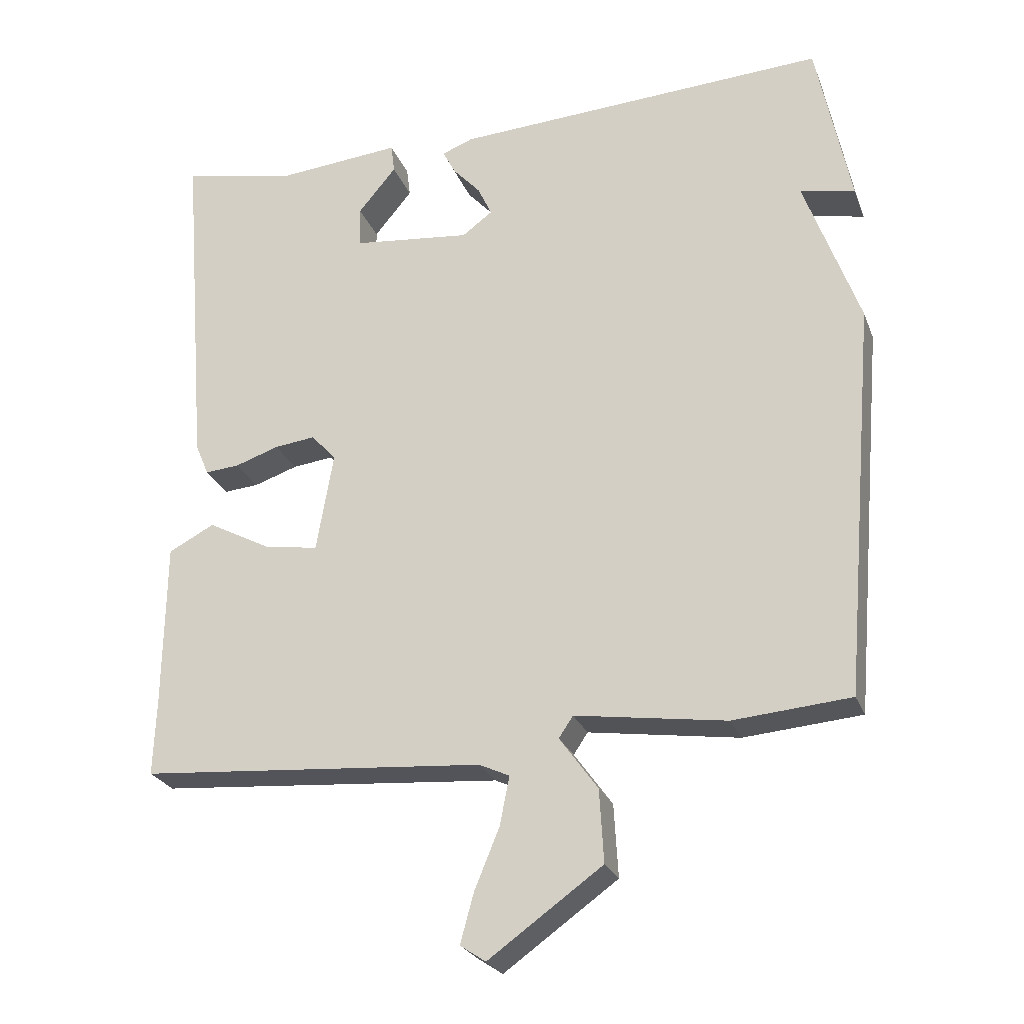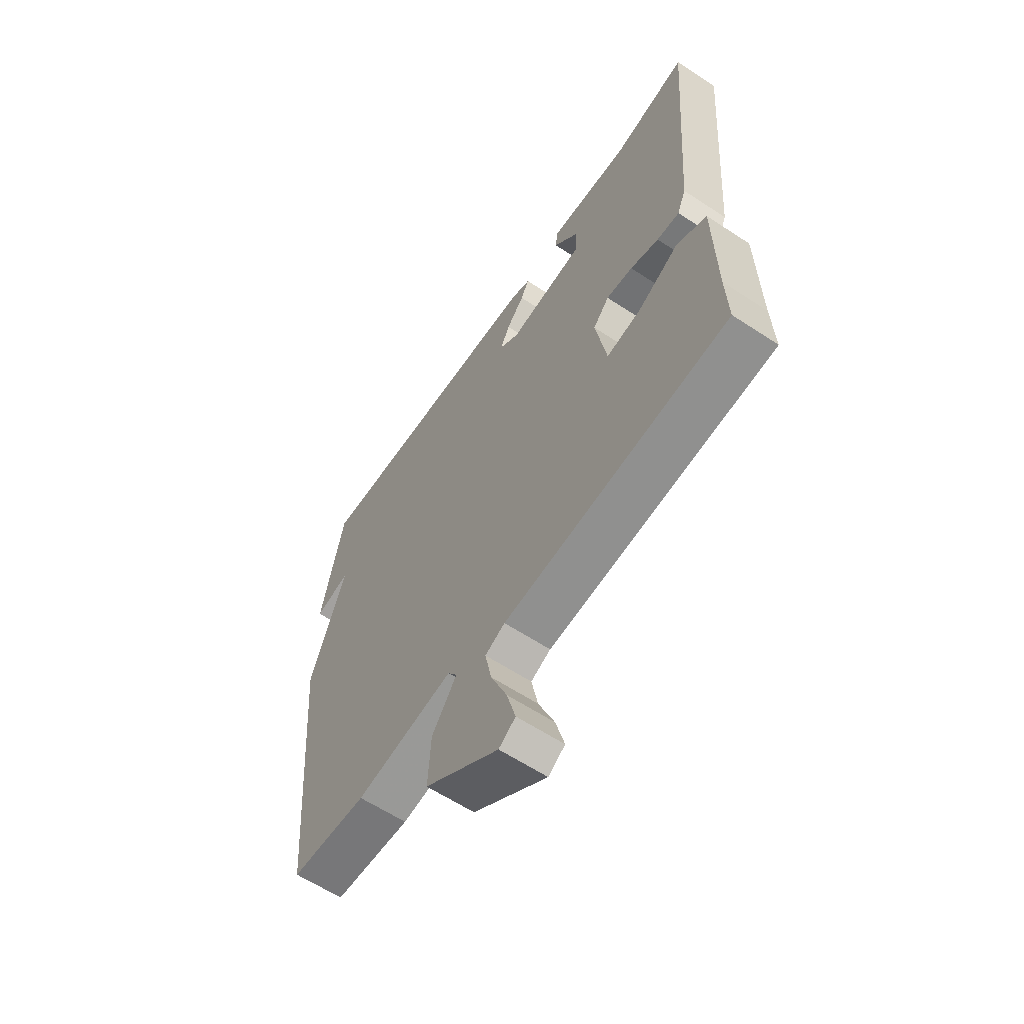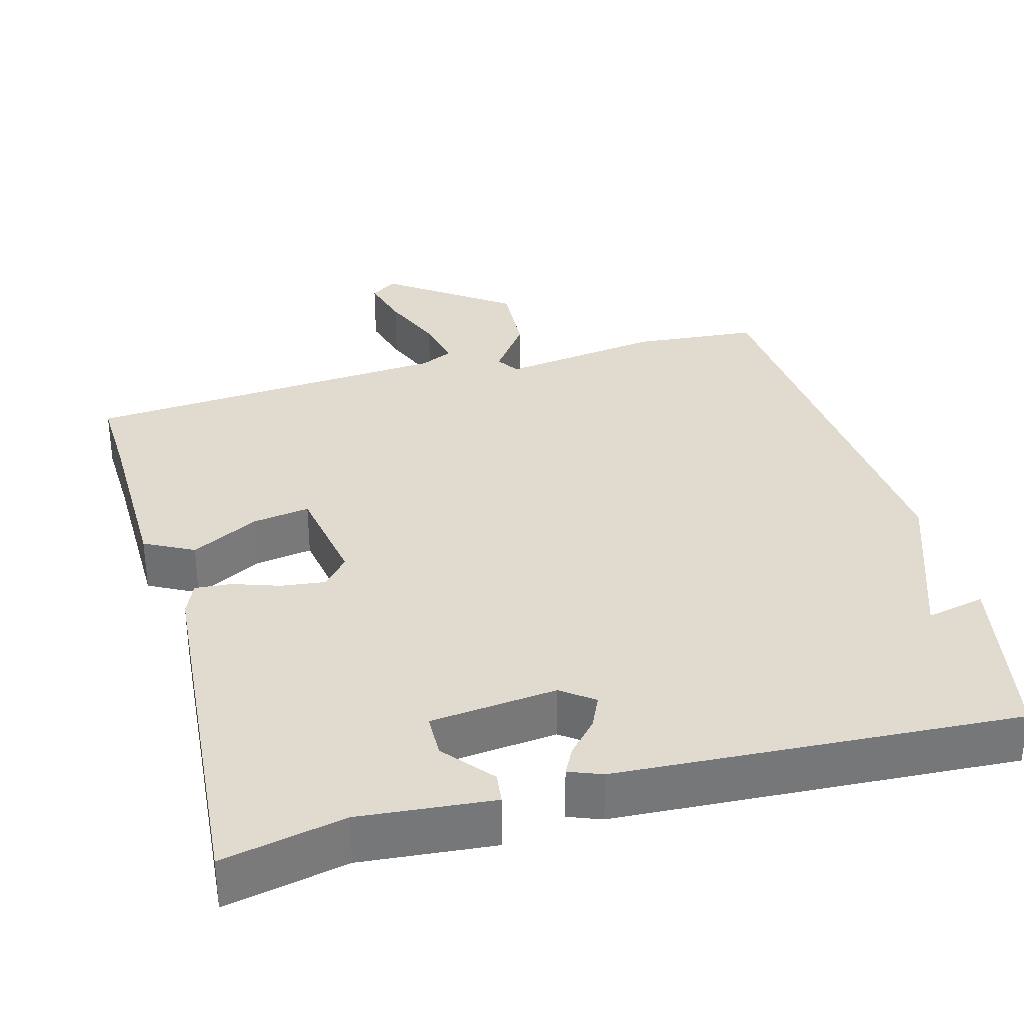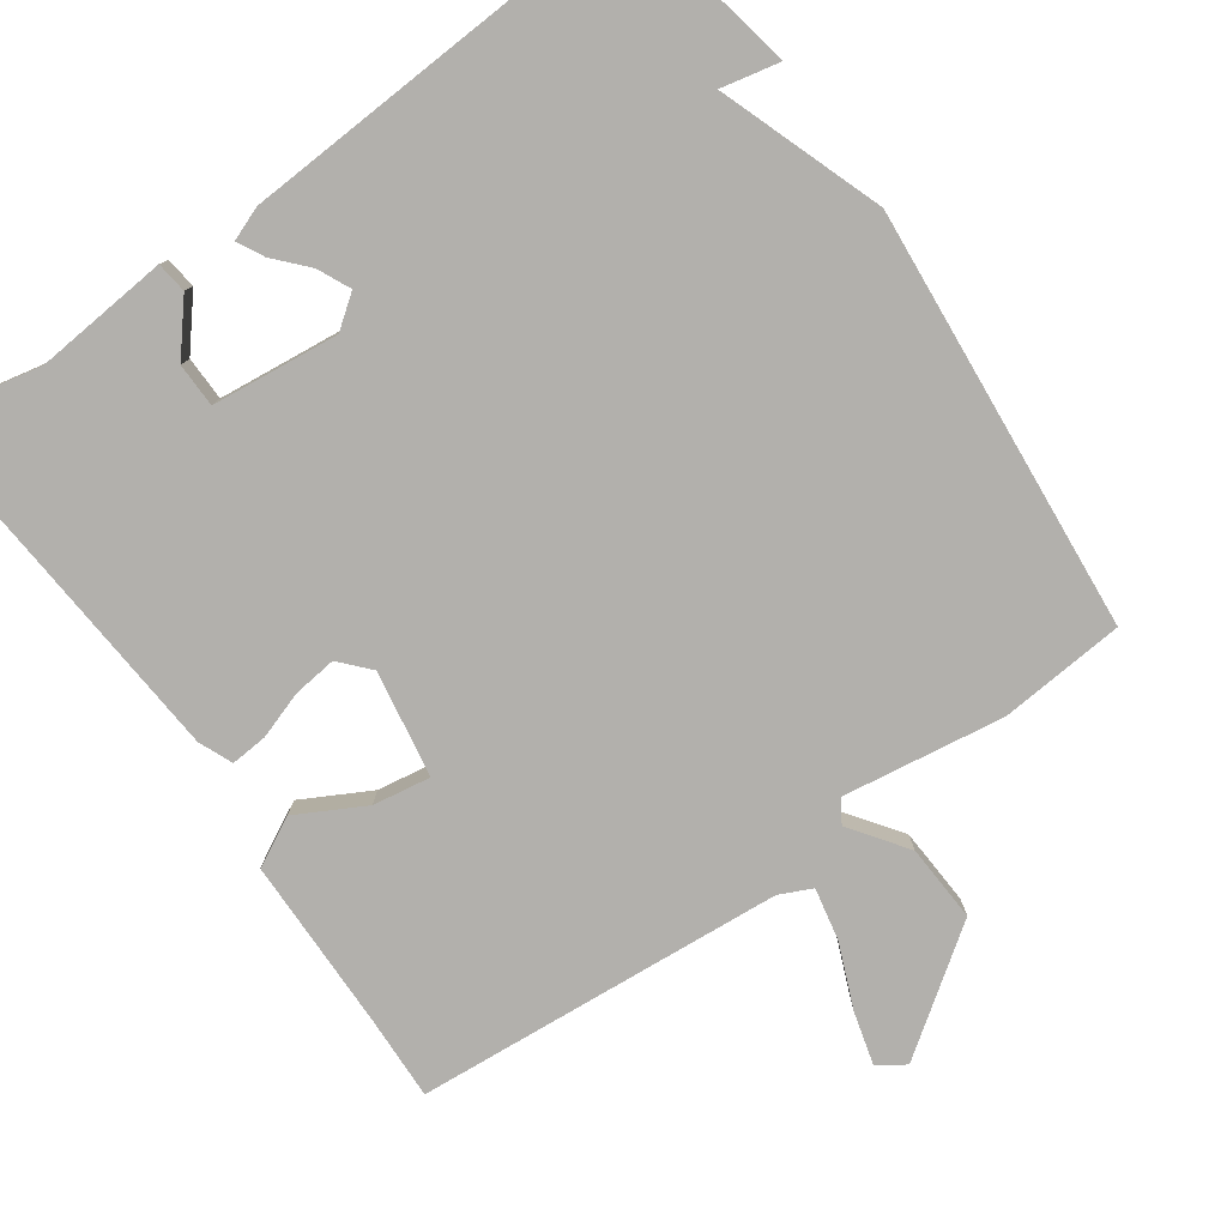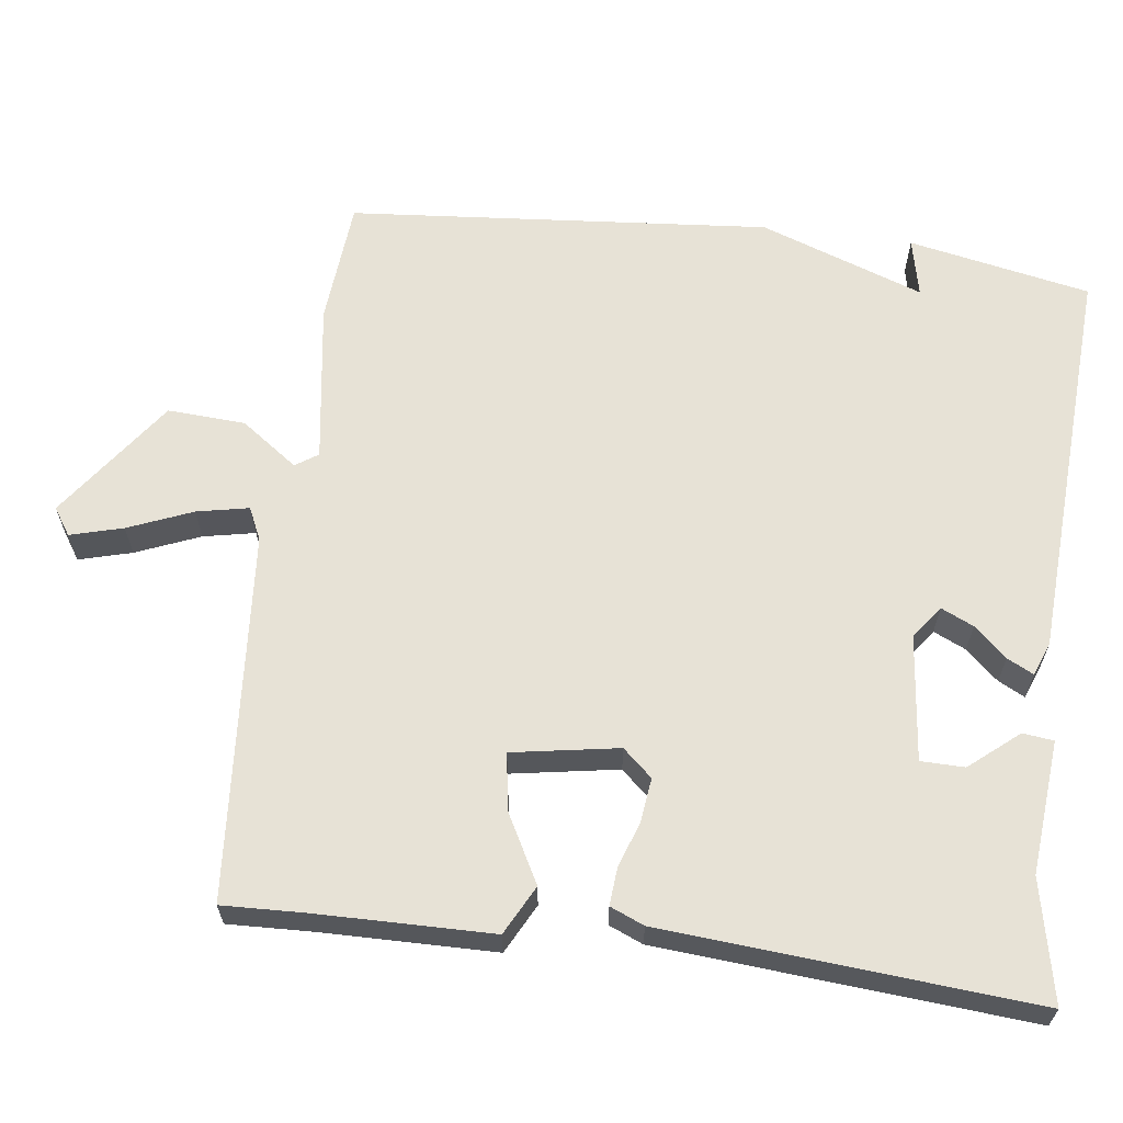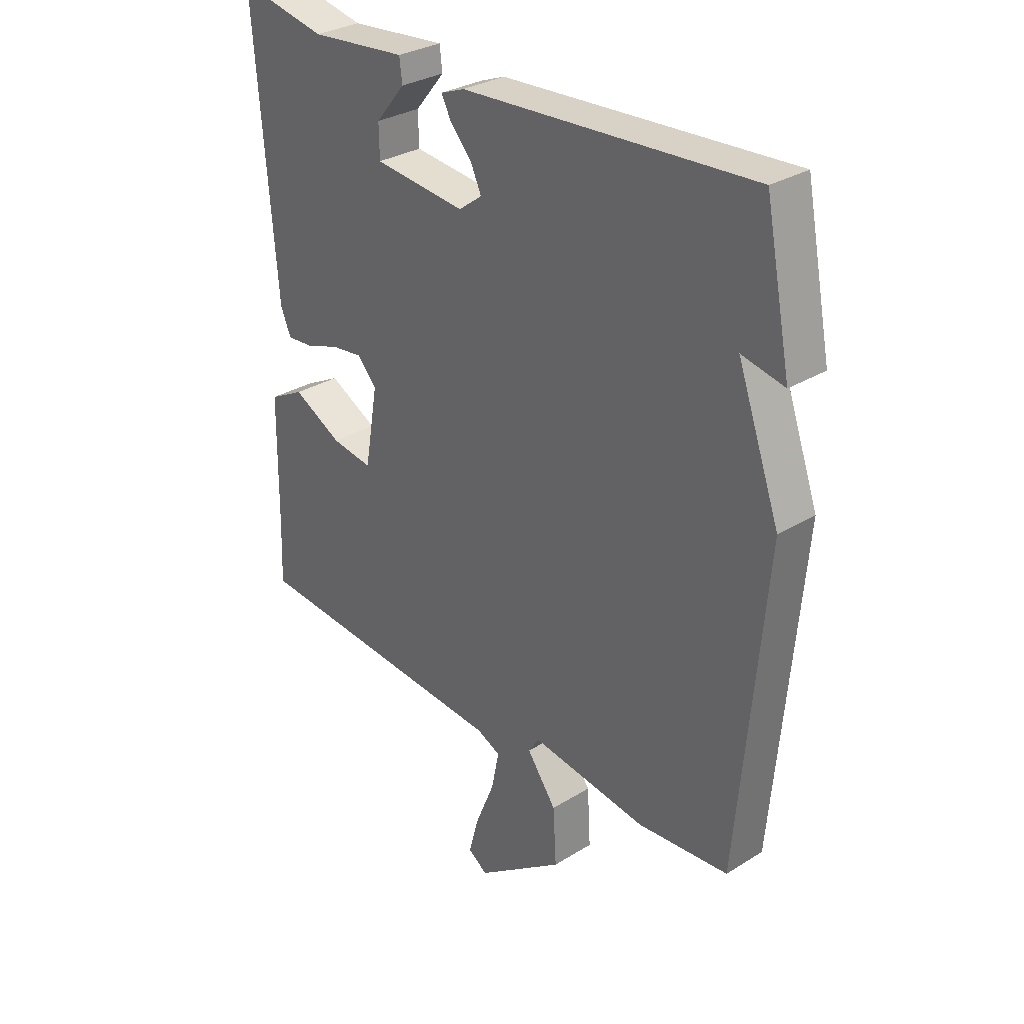
<metadata>
{"format":"obj","ext":"obj","renderer":"f3d","projection":"perspective","resolution":1024,"background":"white","views":[{"elev":-25.1,"azim":18.0,"up":"+Z"},{"elev":-61.6,"azim":-123.8,"up":"+Z"},{"elev":33.4,"azim":-15.2,"up":"+Y"},{"elev":-78.8,"azim":35.2,"up":"+Y"},{"elev":63.3,"azim":-82.7,"up":"+Y"},{"elev":30.5,"azim":48.2,"up":"+Z"}]}
</metadata>
<code>
v 0.5 0.07 0.5
v 0.548 0.07 0.259
v 0.47 0.07 0.276
v 0.548 0.07 0.059
v 0.5 0.07 -0.5
v 0.334 0.07 -0.514
v 0.121 0.07 -0.483
v 0.101 0.07 -0.513
v 0.155 0.07 -0.588
v 0.161 0.07 -0.691
v 0 0.07 -0.806
v -0.036 0.07 -0.782
v -0.017 0.07 -0.712
v 0.018 0.07 -0.627
v 0.032 0.07 -0.558
v -0.011 0.07 -0.538
v -0.5 0.07 -0.5
v -0.496 0.07 -0.39
v -0.493 0.07 -0.158
v -0.428 0.07 -0.124
v -0.338 0.07 -0.172
v -0.262 0.07 -0.184
v -0.238 0.07 -0.043
v -0.273 0.07 -0.004
v -0.331 0.07 -0.011
v -0.393 0.07 -0.032
v -0.442 0.07 -0.036
v -0.461 0.07 0.009
v -0.5 0.07 0.5
v -0.338 0.07 0.466
v -0.161 0.07 0.482
v -0.156 0.07 0.441
v -0.21 0.07 0.376
v -0.209 0.07 0.318
v -0.041 0.07 0.3
v 0.002 0.07 0.332
v -0.018 0.07 0.375
v -0.057 0.07 0.418
v -0.075 0.07 0.453
v -0.031 0.07 0.47
v 0.5 0 0.5
v 0.548 0 0.259
v 0.47 0 0.276
v 0.548 0 0.059
v 0.5 0 -0.5
v 0.334 0 -0.514
v 0.121 0 -0.483
v 0.101 0 -0.513
v 0.155 0 -0.588
v 0.161 0 -0.691
v 0 0 -0.806
v -0.036 0 -0.782
v -0.017 0 -0.712
v 0.018 0 -0.627
v 0.032 0 -0.558
v -0.011 0 -0.538
v -0.5 0 -0.5
v -0.496 0 -0.39
v -0.493 0 -0.158
v -0.428 0 -0.124
v -0.338 0 -0.172
v -0.262 0 -0.184
v -0.238 0 -0.043
v -0.273 0 -0.004
v -0.331 0 -0.011
v -0.393 0 -0.032
v -0.442 0 -0.036
v -0.461 0 0.009
v -0.5 0 0.5
v -0.338 0 0.466
v -0.161 0 0.482
v -0.156 0 0.441
v -0.21 0 0.376
v -0.209 0 0.318
v -0.041 0 0.3
v 0.002 0 0.332
v -0.018 0 0.375
v -0.057 0 0.418
v -0.075 0 0.453
v -0.031 0 0.47
f 39 40 1
f 38 39 1
f 37 38 1
f 36 37 1
f 35 36 1
f 30 31 32 33
f 30 33 34
f 29 30 34
f 28 29 34
f 27 28 34
f 26 27 34
f 25 26 34
f 24 25 34 35
f 18 19 20 21
f 18 21 22
f 17 18 22
f 16 17 22
f 15 16 22 23
f 12 13 14
f 11 12 14
f 10 11 14
f 9 10 14
f 8 9 14
f 7 8 14 15
f 5 6 7
f 4 5 7
f 3 4 7
f 3 7 15 23
f 1 2 3
f 23 24 35
f 3 23 35
f 1 3 35
f 41 80 79
f 41 79 78
f 41 78 77
f 41 77 76
f 41 76 75
f 73 72 71 70
f 74 73 70
f 74 70 69
f 74 69 68
f 74 68 67
f 74 67 66
f 74 66 65
f 75 74 65 64
f 61 60 59 58
f 62 61 58
f 62 58 57
f 62 57 56
f 63 62 56 55
f 54 53 52
f 54 52 51
f 54 51 50
f 54 50 49
f 54 49 48
f 55 54 48 47
f 47 46 45
f 47 45 44
f 47 44 43
f 63 55 47 43
f 43 42 41
f 75 64 63
f 75 63 43
f 75 43 41
f 1 41 42 2
f 2 42 43 3
f 3 43 44 4
f 4 44 45 5
f 5 45 46 6
f 6 46 47 7
f 7 47 48 8
f 8 48 49 9
f 9 49 50 10
f 10 50 51 11
f 11 51 52 12
f 12 52 53 13
f 13 53 54 14
f 14 54 55 15
f 15 55 56 16
f 16 56 57 17
f 17 57 58 18
f 18 58 59 19
f 19 59 60 20
f 20 60 61 21
f 21 61 62 22
f 22 62 63 23
f 23 63 64 24
f 24 64 65 25
f 25 65 66 26
f 26 66 67 27
f 27 67 68 28
f 28 68 69 29
f 29 69 70 30
f 30 70 71 31
f 31 71 72 32
f 32 72 73 33
f 33 73 74 34
f 34 74 75 35
f 35 75 76 36
f 36 76 77 37
f 37 77 78 38
f 38 78 79 39
f 39 79 80 40
f 40 80 41 1

</code>
